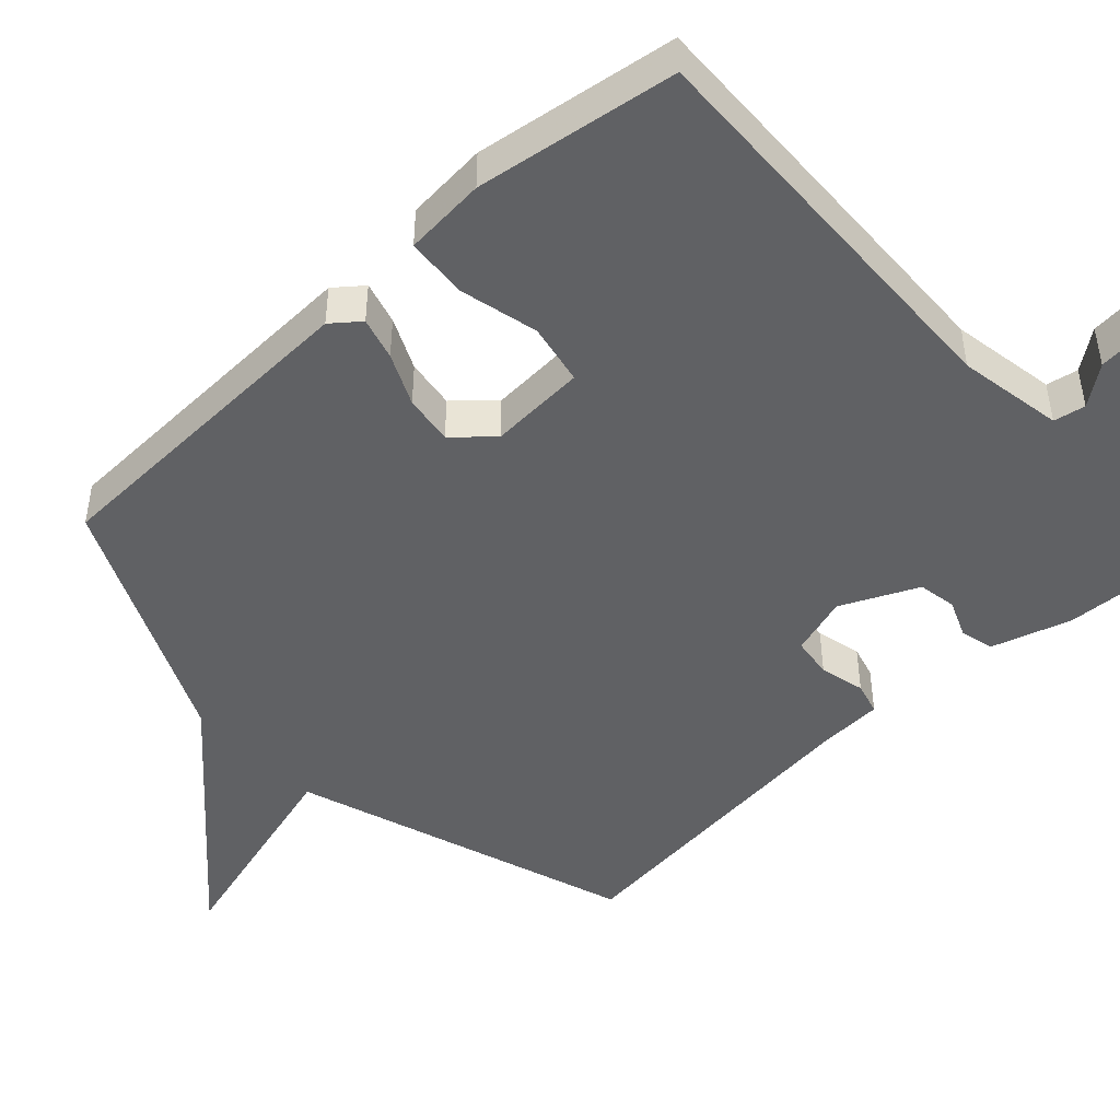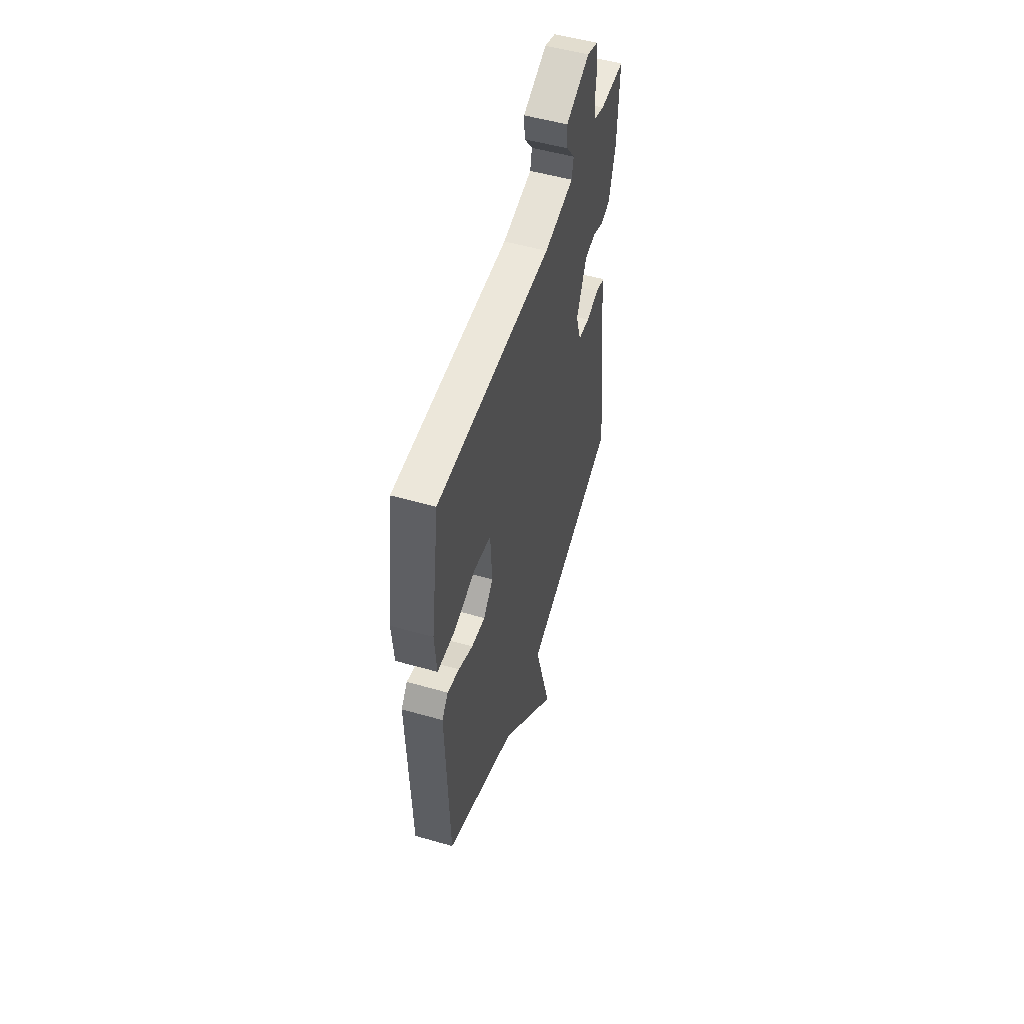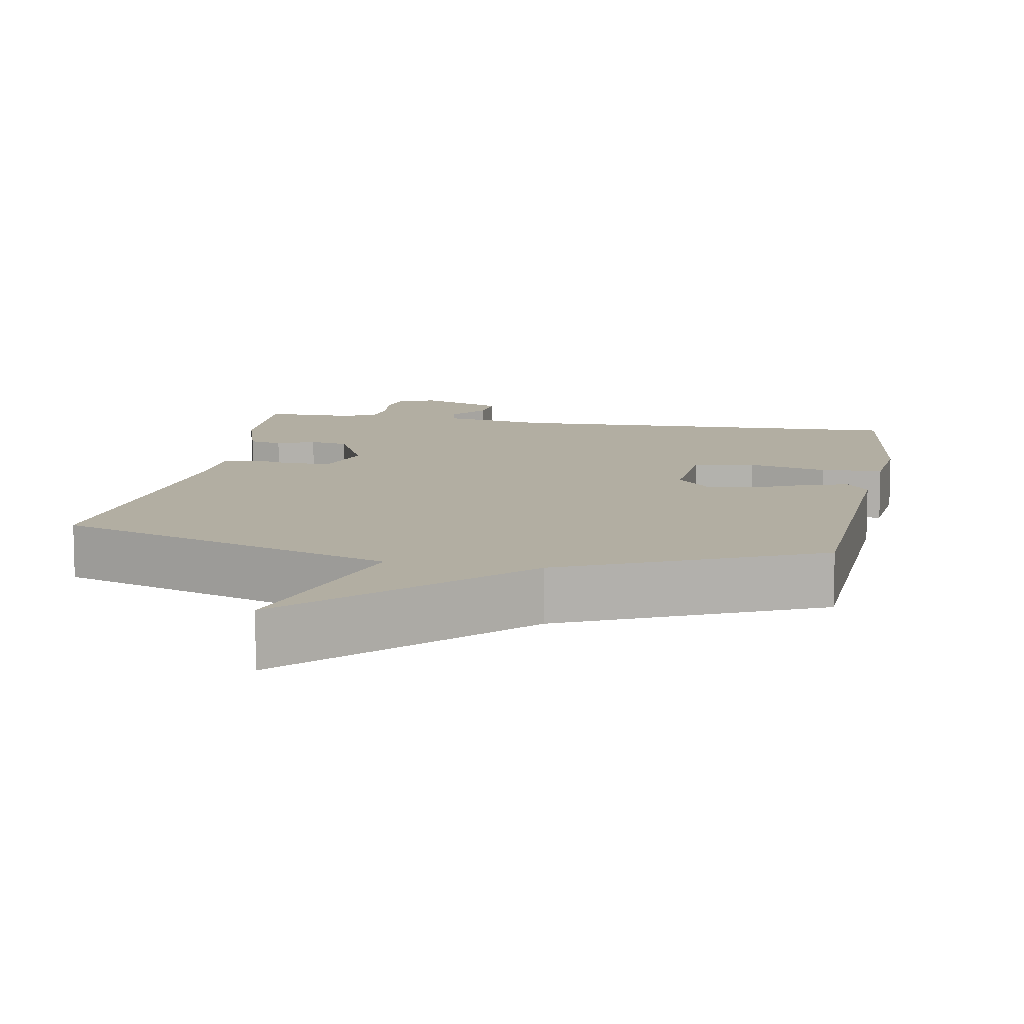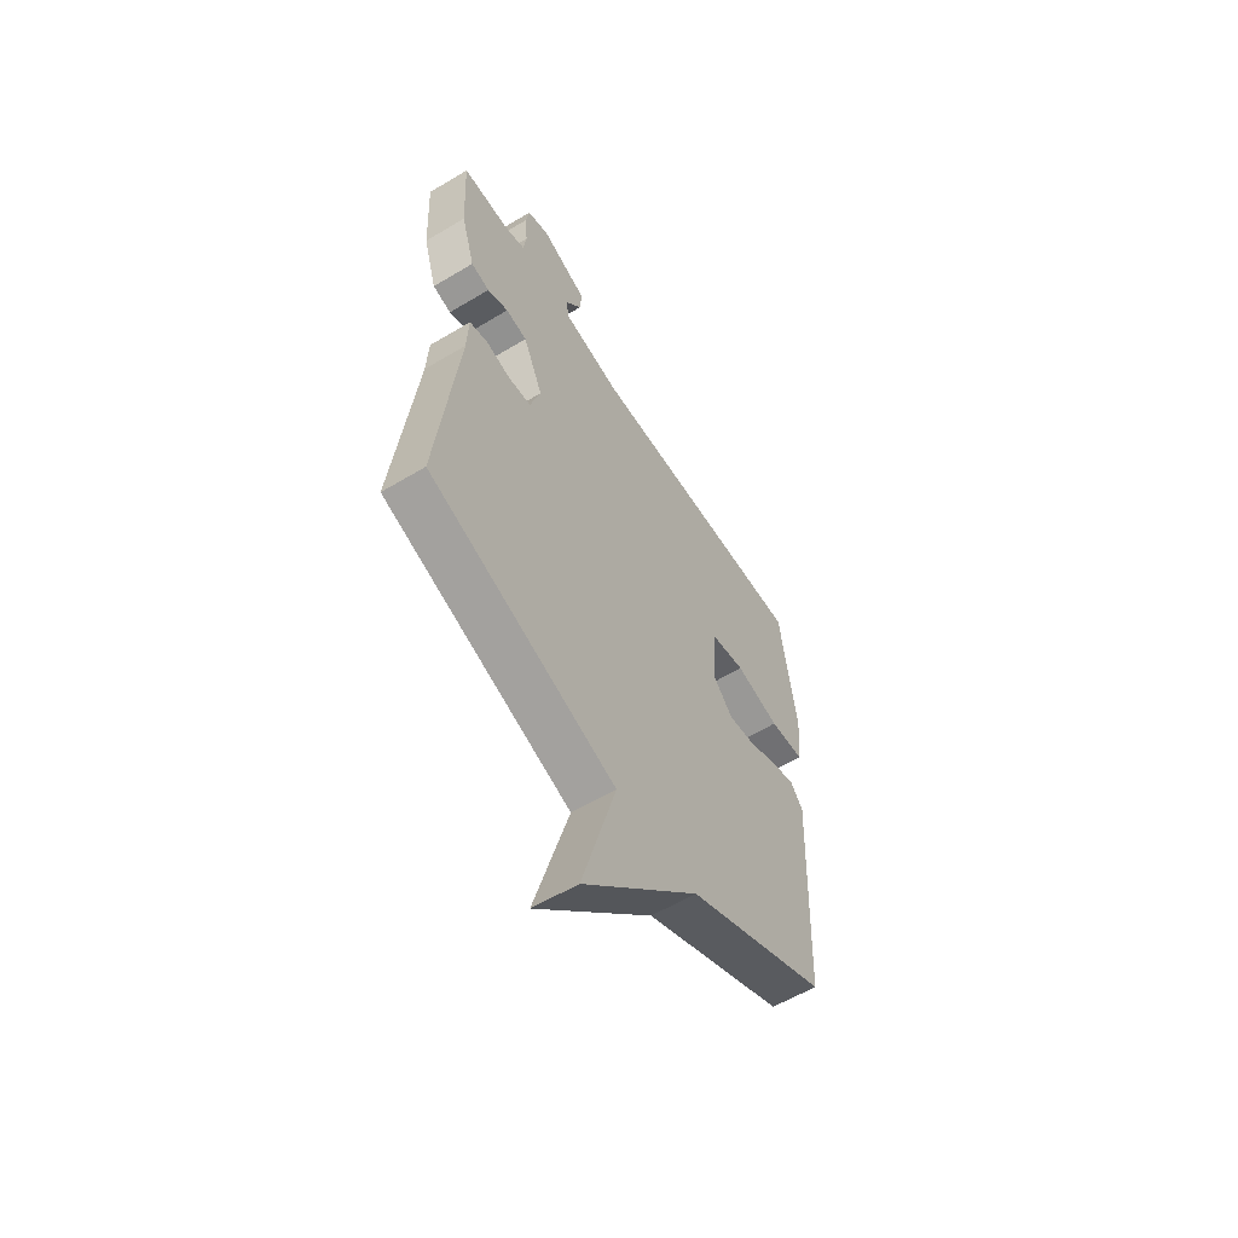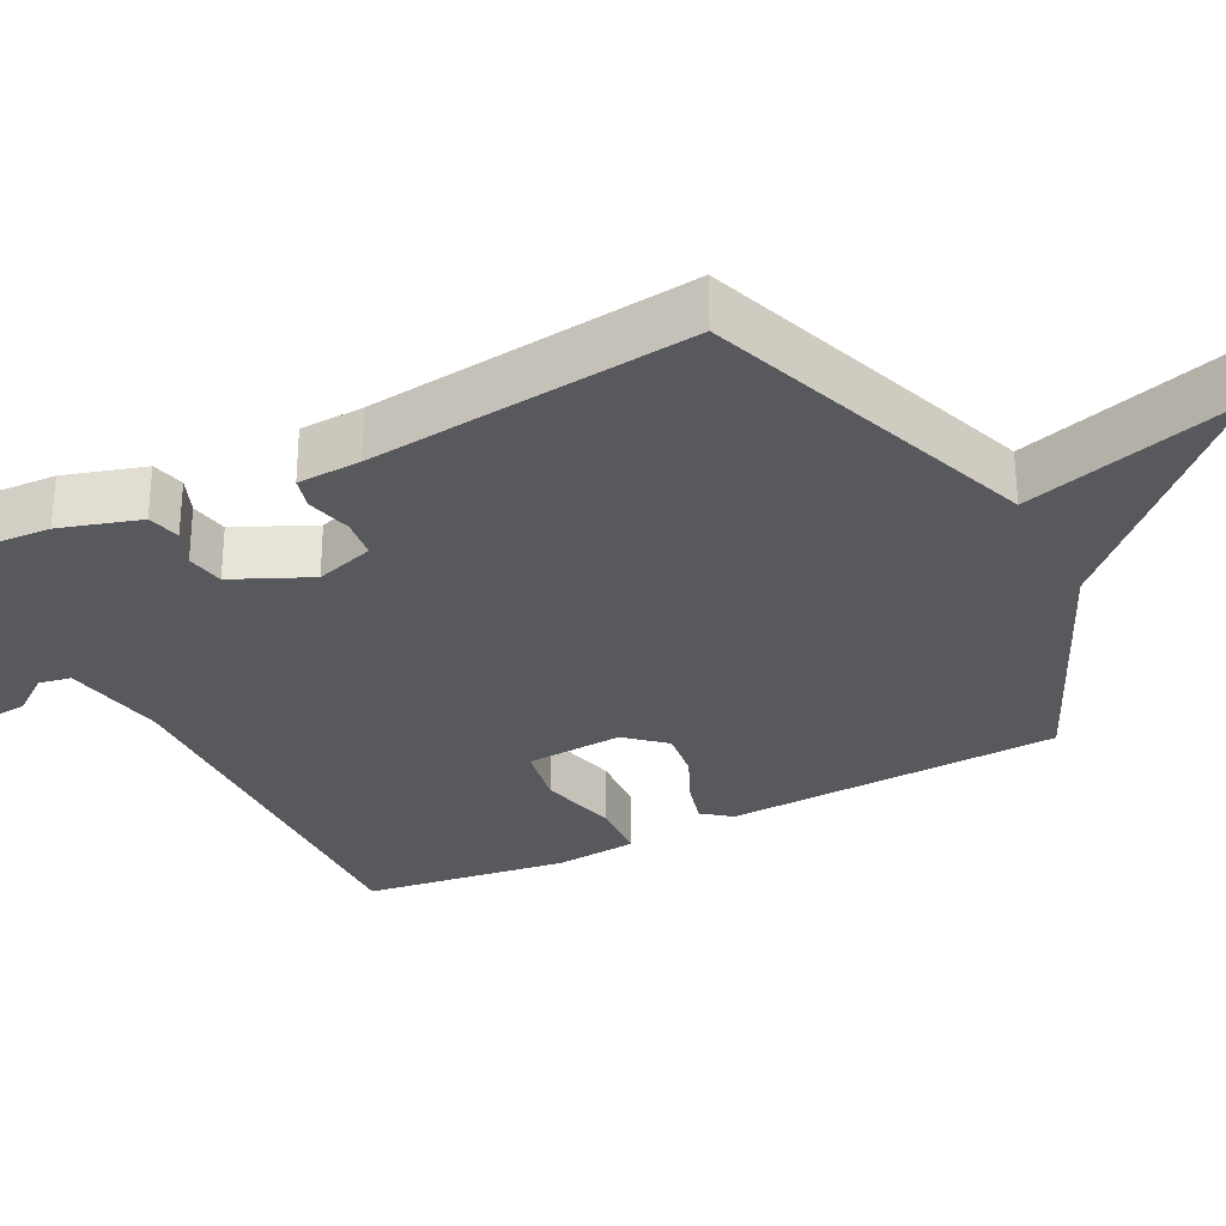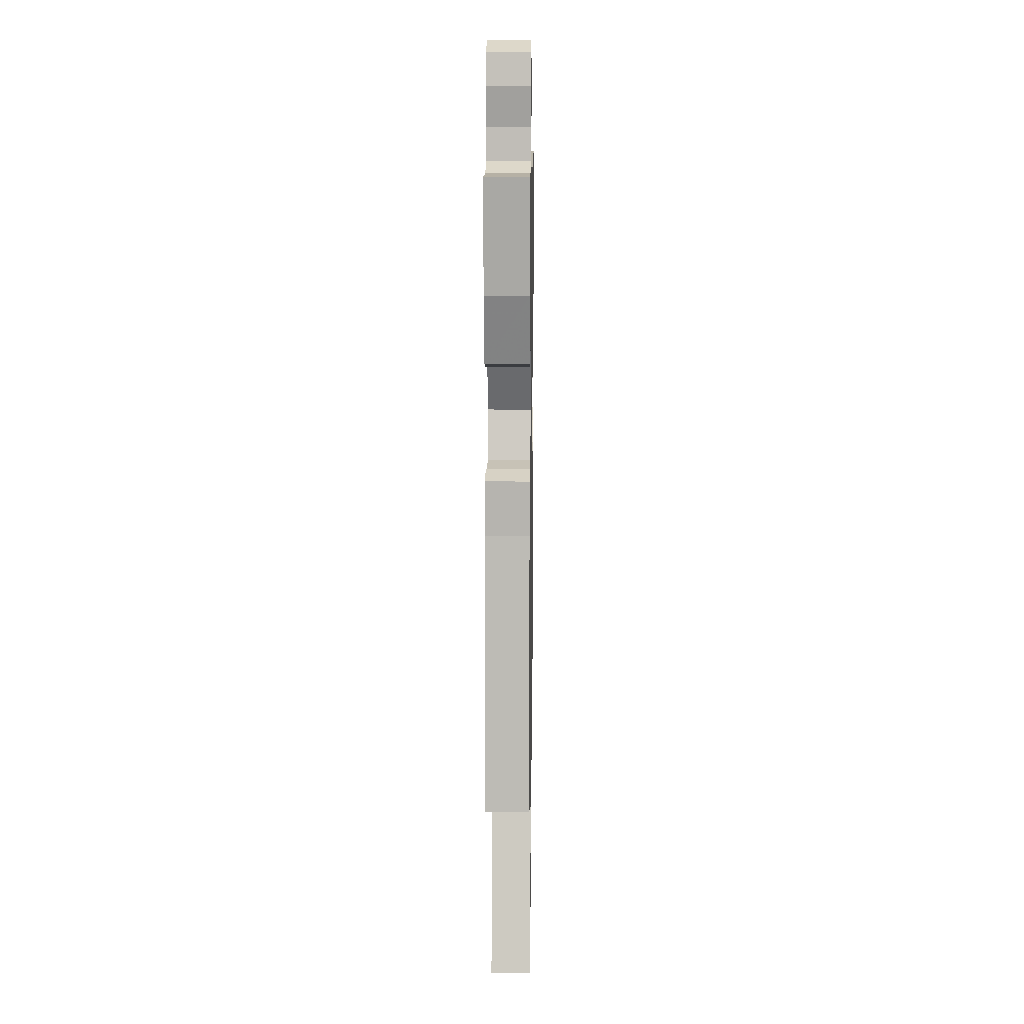
<metadata>
{"format":"obj","ext":"obj","renderer":"f3d","projection":"perspective","resolution":1024,"background":"white","views":[{"elev":-47.0,"azim":-47.4,"up":"+Y"},{"elev":52.4,"azim":-72.9,"up":"+Z"},{"elev":10.7,"azim":-169.6,"up":"+Y"},{"elev":-58.3,"azim":121.8,"up":"+Z"},{"elev":-29.8,"azim":117.3,"up":"+Y"},{"elev":12.0,"azim":90.9,"up":"+Z"}]}
</metadata>
<code>
v 0.5 0.07 -0.5
v 0.043 0.07 -0.657
v 0.125 0.07 -0.946
v -0.157 0.07 -0.657
v -0.5 0.07 -0.5
v -0.518 0.07 -0.045
v -0.488 0.07 -0.007
v -0.43 0.07 -0.023
v -0.36 0.07 -0.055
v -0.293 0.07 -0.064
v -0.247 0.07 -0.013
v -0.255 0.07 0.118
v -0.338 0.07 0.134
v -0.445 0.07 0.108
v -0.529 0.07 0.114
v -0.539 0.07 0.225
v -0.5 0.07 0.5
v 0.053 0.07 0.481
v 0.195 0.07 0.506
v 0.203 0.07 0.549
v 0.163 0.07 0.602
v 0.158 0.07 0.656
v 0.273 0.07 0.702
v 0.325 0.07 0.684
v 0.334 0.07 0.632
v 0.327 0.07 0.569
v 0.334 0.07 0.517
v 0.383 0.07 0.5
v 0.5 0.07 0.5
v 0.491 0.07 0.321
v 0.458 0.07 0.213
v 0.413 0.07 0.202
v 0.362 0.07 0.223
v 0.31 0.07 0.214
v 0.262 0.07 0.11
v 0.287 0.07 0.03
v 0.342 0.07 0.023
v 0.403 0.07 0.038
v 0.447 0.07 0.026
v 0.451 0.07 -0.06
v 0.5 0 -0.5
v 0.043 0 -0.657
v 0.125 0 -0.946
v -0.157 0 -0.657
v -0.5 0 -0.5
v -0.518 0 -0.045
v -0.488 0 -0.007
v -0.43 0 -0.023
v -0.36 0 -0.055
v -0.293 0 -0.064
v -0.247 0 -0.013
v -0.255 0 0.118
v -0.338 0 0.134
v -0.445 0 0.108
v -0.529 0 0.114
v -0.539 0 0.225
v -0.5 0 0.5
v 0.053 0 0.481
v 0.195 0 0.506
v 0.203 0 0.549
v 0.163 0 0.602
v 0.158 0 0.656
v 0.273 0 0.702
v 0.325 0 0.684
v 0.334 0 0.632
v 0.327 0 0.569
v 0.334 0 0.517
v 0.383 0 0.5
v 0.5 0 0.5
v 0.491 0 0.321
v 0.458 0 0.213
v 0.413 0 0.202
v 0.362 0 0.223
v 0.31 0 0.214
v 0.262 0 0.11
v 0.287 0 0.03
v 0.342 0 0.023
v 0.403 0 0.038
v 0.447 0 0.026
v 0.451 0 -0.06
f 37 38 39 40
f 40 1 2
f 37 40 2
f 36 37 2
f 35 36 2
f 31 32 33
f 30 31 33
f 29 30 33
f 28 29 33
f 27 28 33 34
f 26 27 34 35
f 24 25 26
f 23 24 26
f 22 23 26
f 21 22 26
f 20 21 26
f 26 35 2
f 20 26 2
f 19 20 2
f 16 17 18
f 15 16 18
f 14 15 18
f 13 14 18
f 12 13 18 19
f 7 8 9
f 6 7 9
f 5 6 9
f 4 5 9
f 4 9 10
f 3 4 10
f 2 3 10
f 11 12 19 2
f 2 10 11
f 80 79 78 77
f 42 41 80
f 42 80 77
f 42 77 76
f 42 76 75
f 73 72 71
f 73 71 70
f 73 70 69
f 73 69 68
f 74 73 68 67
f 75 74 67 66
f 66 65 64
f 66 64 63
f 66 63 62
f 66 62 61
f 66 61 60
f 42 75 66
f 42 66 60
f 42 60 59
f 58 57 56
f 58 56 55
f 58 55 54
f 58 54 53
f 59 58 53 52
f 49 48 47
f 49 47 46
f 49 46 45
f 49 45 44
f 50 49 44
f 50 44 43
f 50 43 42
f 42 59 52 51
f 51 50 42
f 1 41 42 2
f 2 42 43 3
f 3 43 44 4
f 4 44 45 5
f 5 45 46 6
f 6 46 47 7
f 7 47 48 8
f 8 48 49 9
f 9 49 50 10
f 10 50 51 11
f 11 51 52 12
f 12 52 53 13
f 13 53 54 14
f 14 54 55 15
f 15 55 56 16
f 16 56 57 17
f 17 57 58 18
f 18 58 59 19
f 19 59 60 20
f 20 60 61 21
f 21 61 62 22
f 22 62 63 23
f 23 63 64 24
f 24 64 65 25
f 25 65 66 26
f 26 66 67 27
f 27 67 68 28
f 28 68 69 29
f 29 69 70 30
f 30 70 71 31
f 31 71 72 32
f 32 72 73 33
f 33 73 74 34
f 34 74 75 35
f 35 75 76 36
f 36 76 77 37
f 37 77 78 38
f 38 78 79 39
f 39 79 80 40
f 40 80 41 1

</code>
